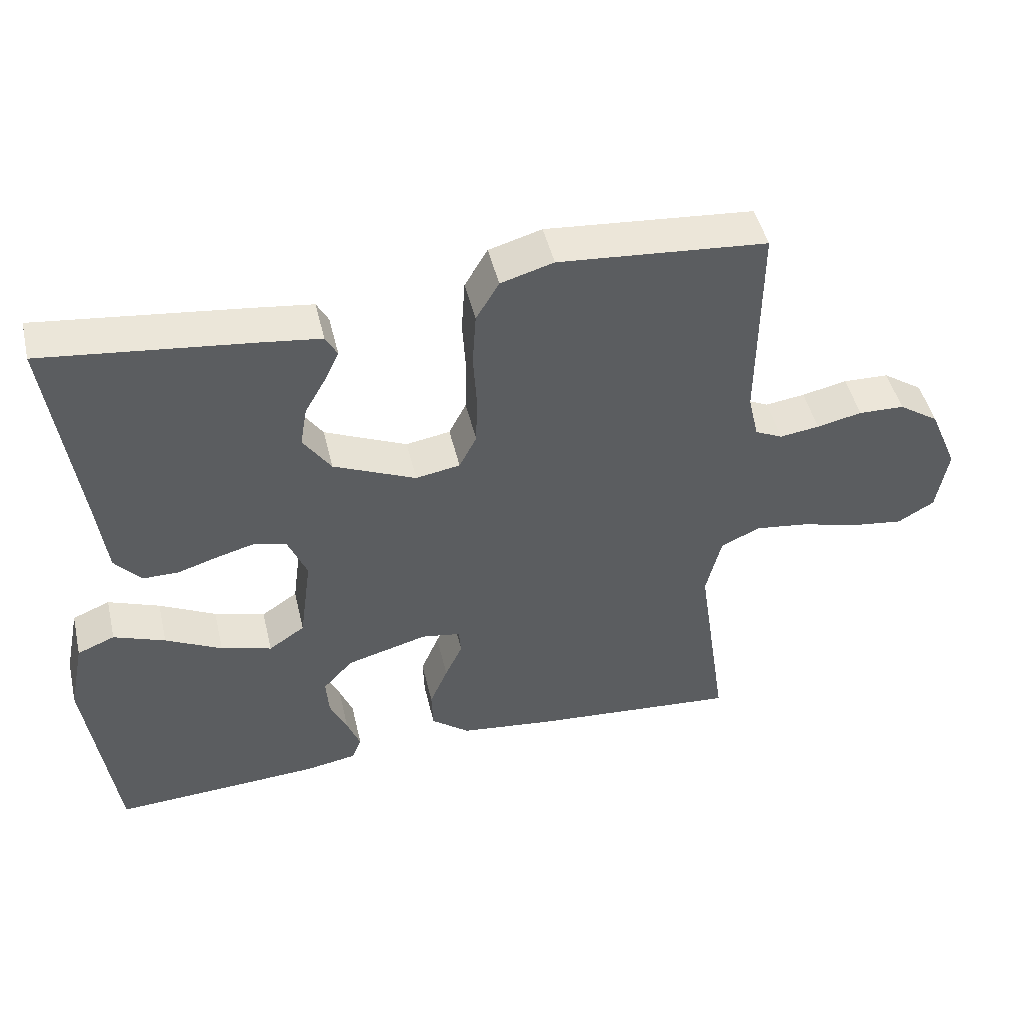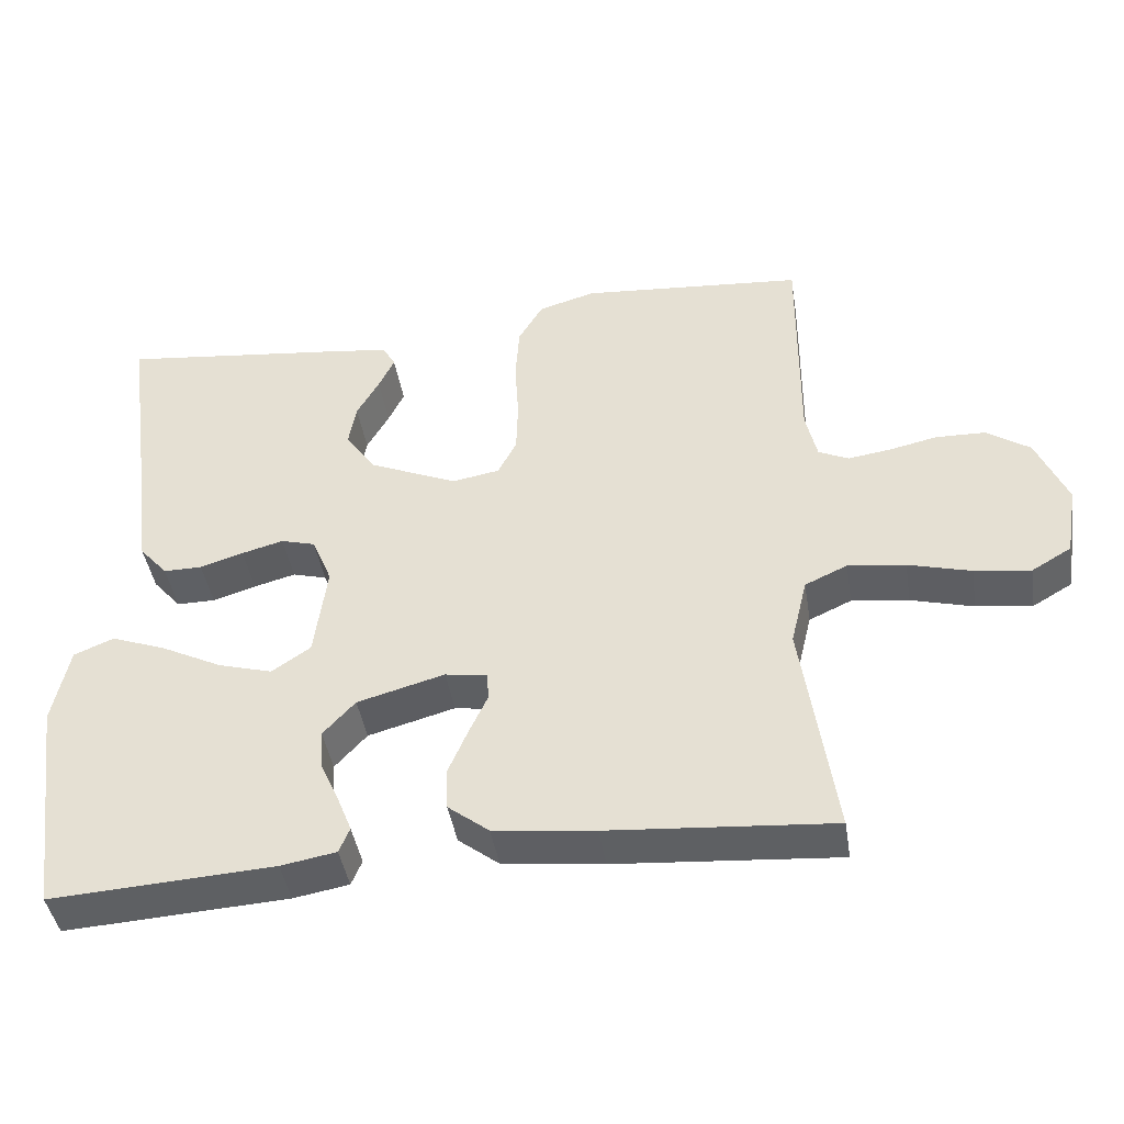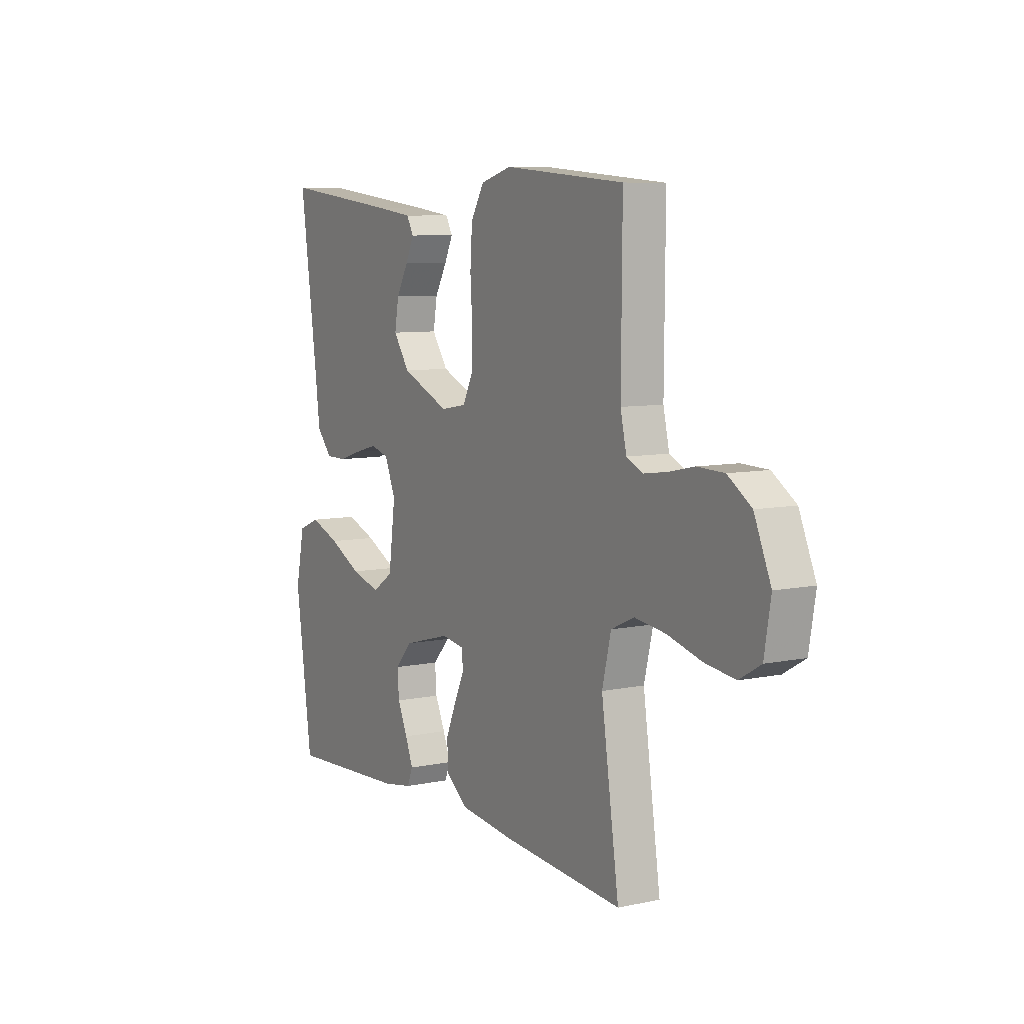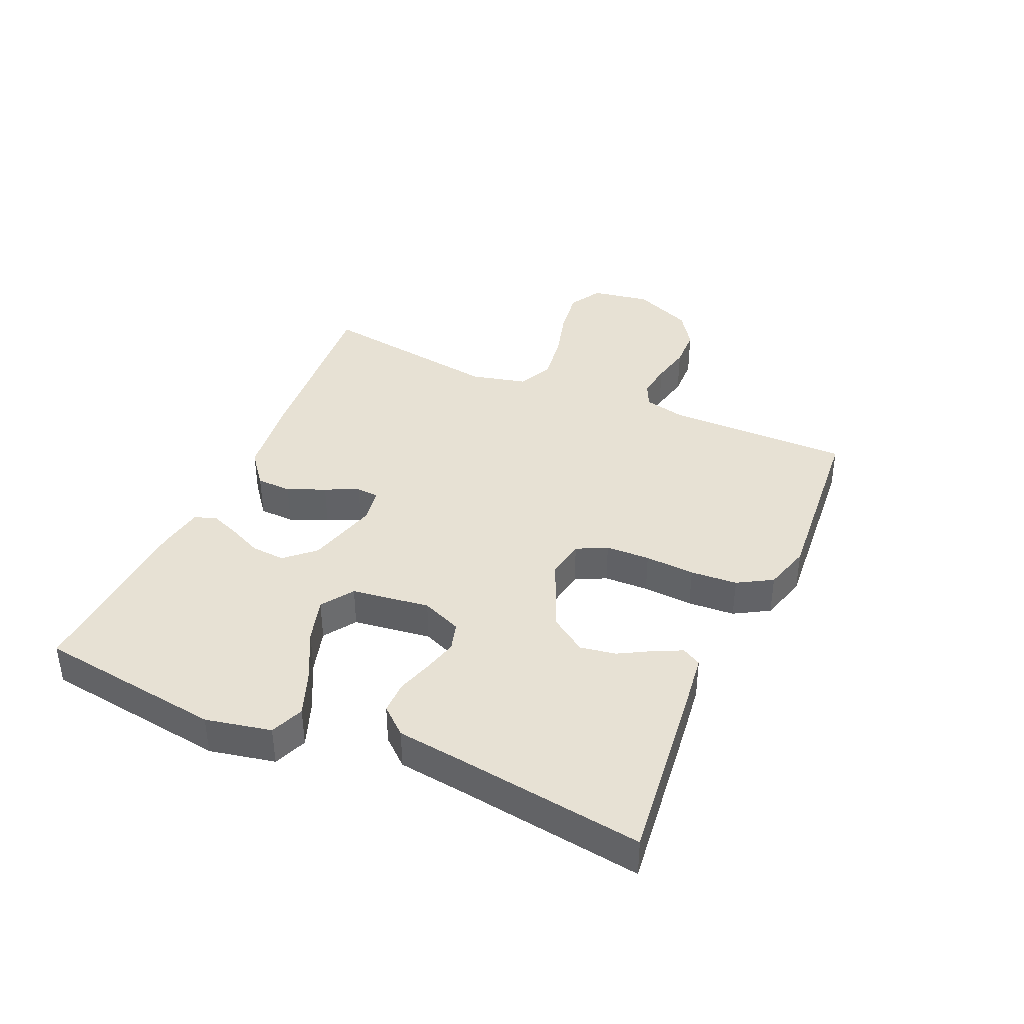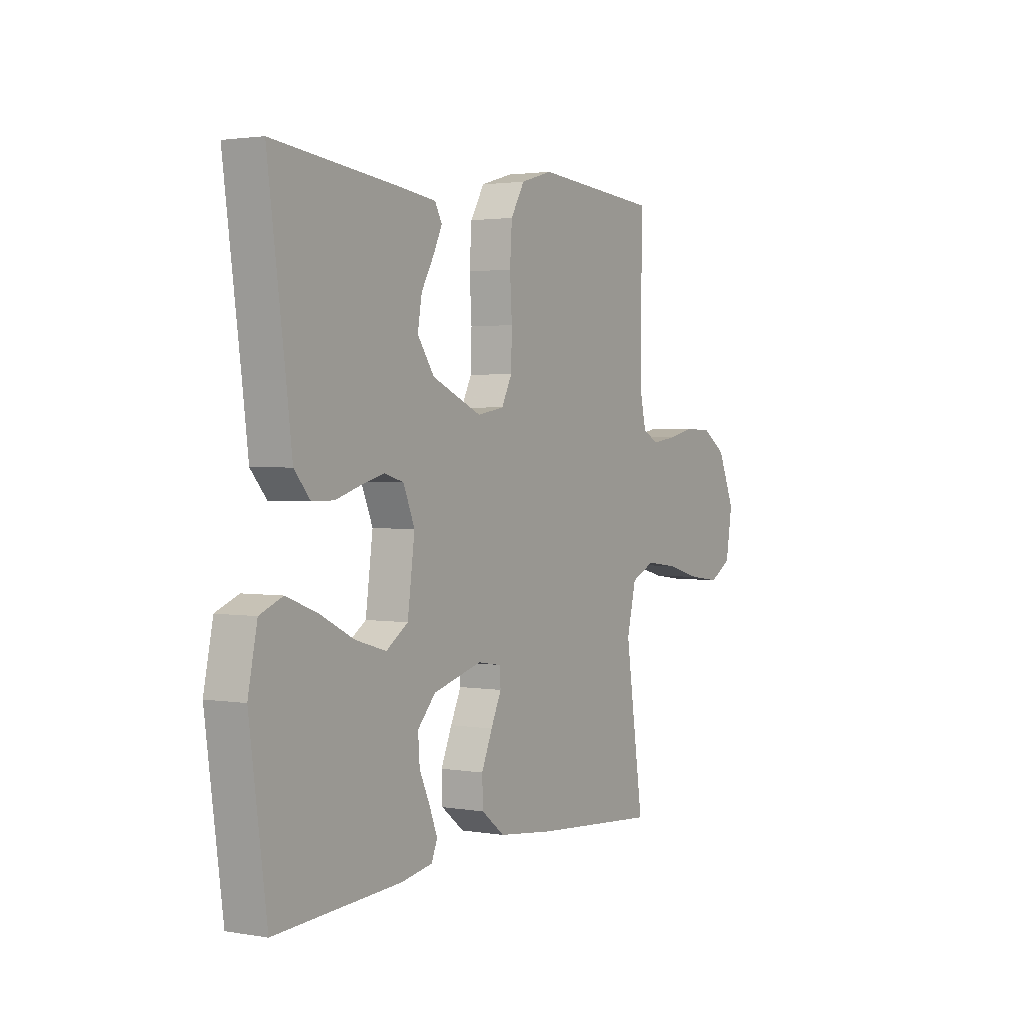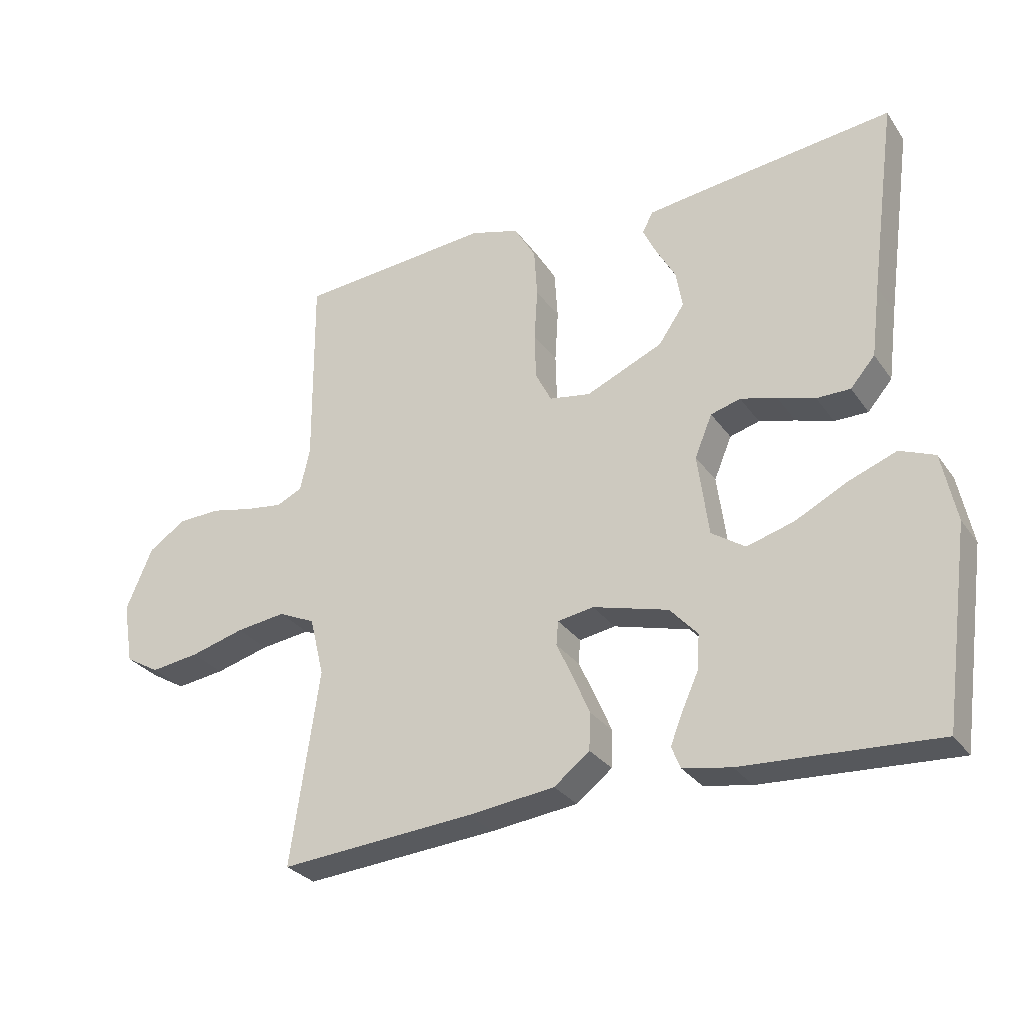
<metadata>
{"format":"obj","ext":"obj","renderer":"f3d","projection":"perspective","resolution":1024,"background":"white","views":[{"elev":47.2,"azim":-13.2,"up":"+Z"},{"elev":-43.0,"azim":9.1,"up":"+Z"},{"elev":7.9,"azim":59.5,"up":"+Z"},{"elev":39.4,"azim":-66.2,"up":"+Y"},{"elev":2.2,"azim":-58.9,"up":"+Z"},{"elev":-29.2,"azim":-151.7,"up":"+Z"}]}
</metadata>
<code>
v -0.5 0.07 0.5
v -0.2 0.07 0.465
v -0.115 0.07 0.454
v -0.098 0.07 0.423
v -0.119 0.07 0.379
v -0.149 0.07 0.326
v -0.159 0.07 0.268
v -0.119 0.07 0.21
v 0 0.07 0.158
v 0.064 0.07 0.169
v 0.089 0.07 0.218
v 0.091 0.07 0.29
v 0.086 0.07 0.371
v 0.091 0.07 0.447
v 0.124 0.07 0.503
v 0.2 0.07 0.525
v 0.5 0.07 0.5
v 0.498 0.07 0.2
v 0.513 0.07 0.134
v 0.553 0.07 0.115
v 0.61 0.07 0.123
v 0.675 0.07 0.137
v 0.741 0.07 0.135
v 0.799 0.07 0.096
v 0.84 0.07 0
v 0.824 0.07 -0.095
v 0.771 0.07 -0.126
v 0.696 0.07 -0.116
v 0.612 0.07 -0.093
v 0.535 0.07 -0.083
v 0.478 0.07 -0.109
v 0.456 0.07 -0.2
v 0.5 0.07 -0.5
v 0.2 0.07 -0.476
v 0.065 0.07 -0.46
v 0.01 0.07 -0.417
v 0.008 0.07 -0.36
v 0.034 0.07 -0.299
v 0.059 0.07 -0.245
v 0.056 0.07 -0.208
v 0 0.07 -0.199
v -0.117 0.07 -0.231
v -0.16 0.07 -0.278
v -0.156 0.07 -0.333
v -0.131 0.07 -0.388
v -0.112 0.07 -0.436
v -0.126 0.07 -0.47
v -0.2 0.07 -0.483
v -0.5 0.07 -0.5
v -0.541 0.07 -0.2
v -0.519 0.07 -0.094
v -0.465 0.07 -0.072
v -0.391 0.07 -0.1
v -0.31 0.07 -0.141
v -0.237 0.07 -0.162
v -0.185 0.07 -0.127
v -0.168 0.07 0
v -0.195 0.07 0.065
v -0.241 0.07 0.078
v -0.297 0.07 0.063
v -0.355 0.07 0.045
v -0.407 0.07 0.045
v -0.445 0.07 0.089
v -0.459 0.07 0.2
v -0.5 0 0.5
v -0.2 0 0.465
v -0.115 0 0.454
v -0.098 0 0.423
v -0.119 0 0.379
v -0.149 0 0.326
v -0.159 0 0.268
v -0.119 0 0.21
v 0 0 0.158
v 0.064 0 0.169
v 0.089 0 0.218
v 0.091 0 0.29
v 0.086 0 0.371
v 0.091 0 0.447
v 0.124 0 0.503
v 0.2 0 0.525
v 0.5 0 0.5
v 0.498 0 0.2
v 0.513 0 0.134
v 0.553 0 0.115
v 0.61 0 0.123
v 0.675 0 0.137
v 0.741 0 0.135
v 0.799 0 0.096
v 0.84 0 0
v 0.824 0 -0.095
v 0.771 0 -0.126
v 0.696 0 -0.116
v 0.612 0 -0.093
v 0.535 0 -0.083
v 0.478 0 -0.109
v 0.456 0 -0.2
v 0.5 0 -0.5
v 0.2 0 -0.476
v 0.065 0 -0.46
v 0.01 0 -0.417
v 0.008 0 -0.36
v 0.034 0 -0.299
v 0.059 0 -0.245
v 0.056 0 -0.208
v 0 0 -0.199
v -0.117 0 -0.231
v -0.16 0 -0.278
v -0.156 0 -0.333
v -0.131 0 -0.388
v -0.112 0 -0.436
v -0.126 0 -0.47
v -0.2 0 -0.483
v -0.5 0 -0.5
v -0.541 0 -0.2
v -0.519 0 -0.094
v -0.465 0 -0.072
v -0.391 0 -0.1
v -0.31 0 -0.141
v -0.237 0 -0.162
v -0.185 0 -0.127
v -0.168 0 0
v -0.195 0 0.065
v -0.241 0 0.078
v -0.297 0 0.063
v -0.355 0 0.045
v -0.407 0 0.045
v -0.445 0 0.089
v -0.459 0 0.2
f 61 62 63 64
f 60 61 64 1
f 59 60 1 2
f 58 59 2
f 57 58 2
f 51 52 53 54
f 51 54 55
f 50 51 55
f 49 50 55
f 48 49 55 56
f 44 45 46 47
f 44 47 48
f 43 44 48 56
f 36 37 38 39
f 34 35 36 39
f 32 33 34 39
f 31 32 39 40
f 30 31 40 41
f 26 27 28 29
f 26 29 30
f 25 26 30
f 24 25 30 41
f 21 22 23 24
f 20 21 24 41
f 15 16 17 18
f 15 18 19
f 12 13 14 15
f 11 12 15 19
f 10 11 19 20
f 3 4 5 6
f 2 3 6
f 2 6 7
f 57 2 7
f 42 43 56 57
f 42 57 7 8
f 41 42 8 9
f 9 10 20 41
f 128 127 126 125
f 65 128 125 124
f 66 65 124 123
f 66 123 122
f 66 122 121
f 118 117 116 115
f 119 118 115
f 119 115 114
f 119 114 113
f 120 119 113 112
f 111 110 109 108
f 112 111 108
f 120 112 108 107
f 103 102 101 100
f 103 100 99 98
f 103 98 97 96
f 104 103 96 95
f 105 104 95 94
f 93 92 91 90
f 94 93 90
f 94 90 89
f 105 94 89 88
f 88 87 86 85
f 105 88 85 84
f 82 81 80 79
f 83 82 79
f 79 78 77 76
f 83 79 76 75
f 84 83 75 74
f 70 69 68 67
f 70 67 66
f 71 70 66
f 71 66 121
f 121 120 107 106
f 72 71 121 106
f 73 72 106 105
f 105 84 74 73
f 1 65 66 2
f 2 66 67 3
f 3 67 68 4
f 4 68 69 5
f 5 69 70 6
f 6 70 71 7
f 7 71 72 8
f 8 72 73 9
f 9 73 74 10
f 10 74 75 11
f 11 75 76 12
f 12 76 77 13
f 13 77 78 14
f 14 78 79 15
f 15 79 80 16
f 16 80 81 17
f 17 81 82 18
f 18 82 83 19
f 19 83 84 20
f 20 84 85 21
f 21 85 86 22
f 22 86 87 23
f 23 87 88 24
f 24 88 89 25
f 25 89 90 26
f 26 90 91 27
f 27 91 92 28
f 28 92 93 29
f 29 93 94 30
f 30 94 95 31
f 31 95 96 32
f 32 96 97 33
f 33 97 98 34
f 34 98 99 35
f 35 99 100 36
f 36 100 101 37
f 37 101 102 38
f 38 102 103 39
f 39 103 104 40
f 40 104 105 41
f 41 105 106 42
f 42 106 107 43
f 43 107 108 44
f 44 108 109 45
f 45 109 110 46
f 46 110 111 47
f 47 111 112 48
f 48 112 113 49
f 49 113 114 50
f 50 114 115 51
f 51 115 116 52
f 52 116 117 53
f 53 117 118 54
f 54 118 119 55
f 55 119 120 56
f 56 120 121 57
f 57 121 122 58
f 58 122 123 59
f 59 123 124 60
f 60 124 125 61
f 61 125 126 62
f 62 126 127 63
f 63 127 128 64
f 64 128 65 1

</code>
